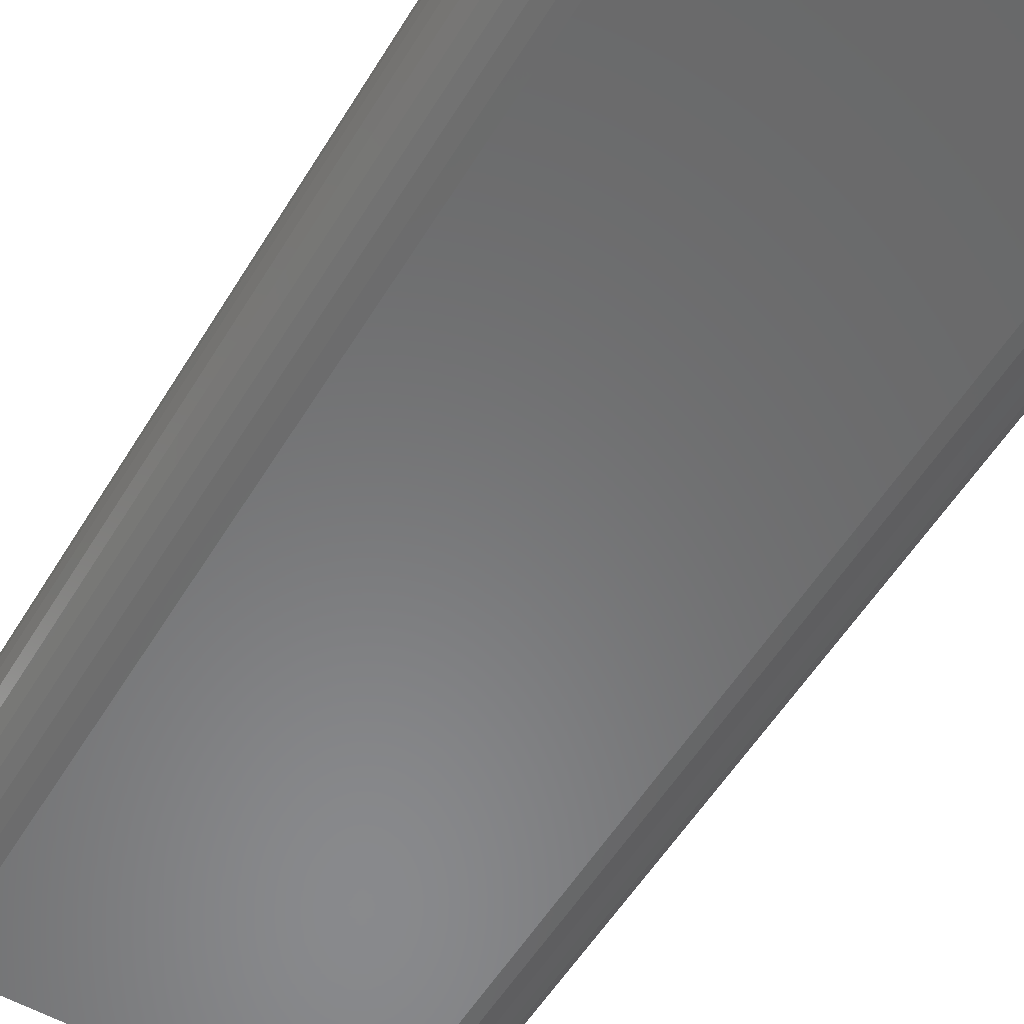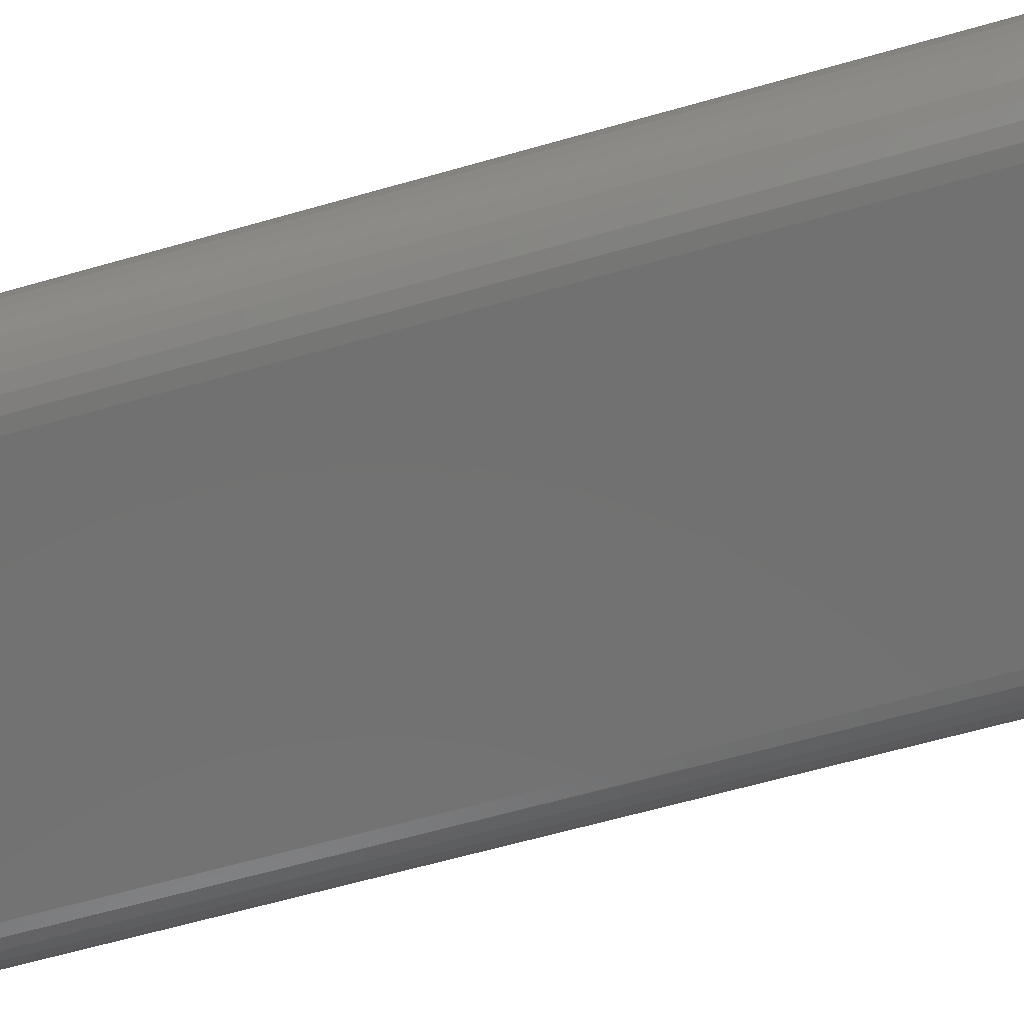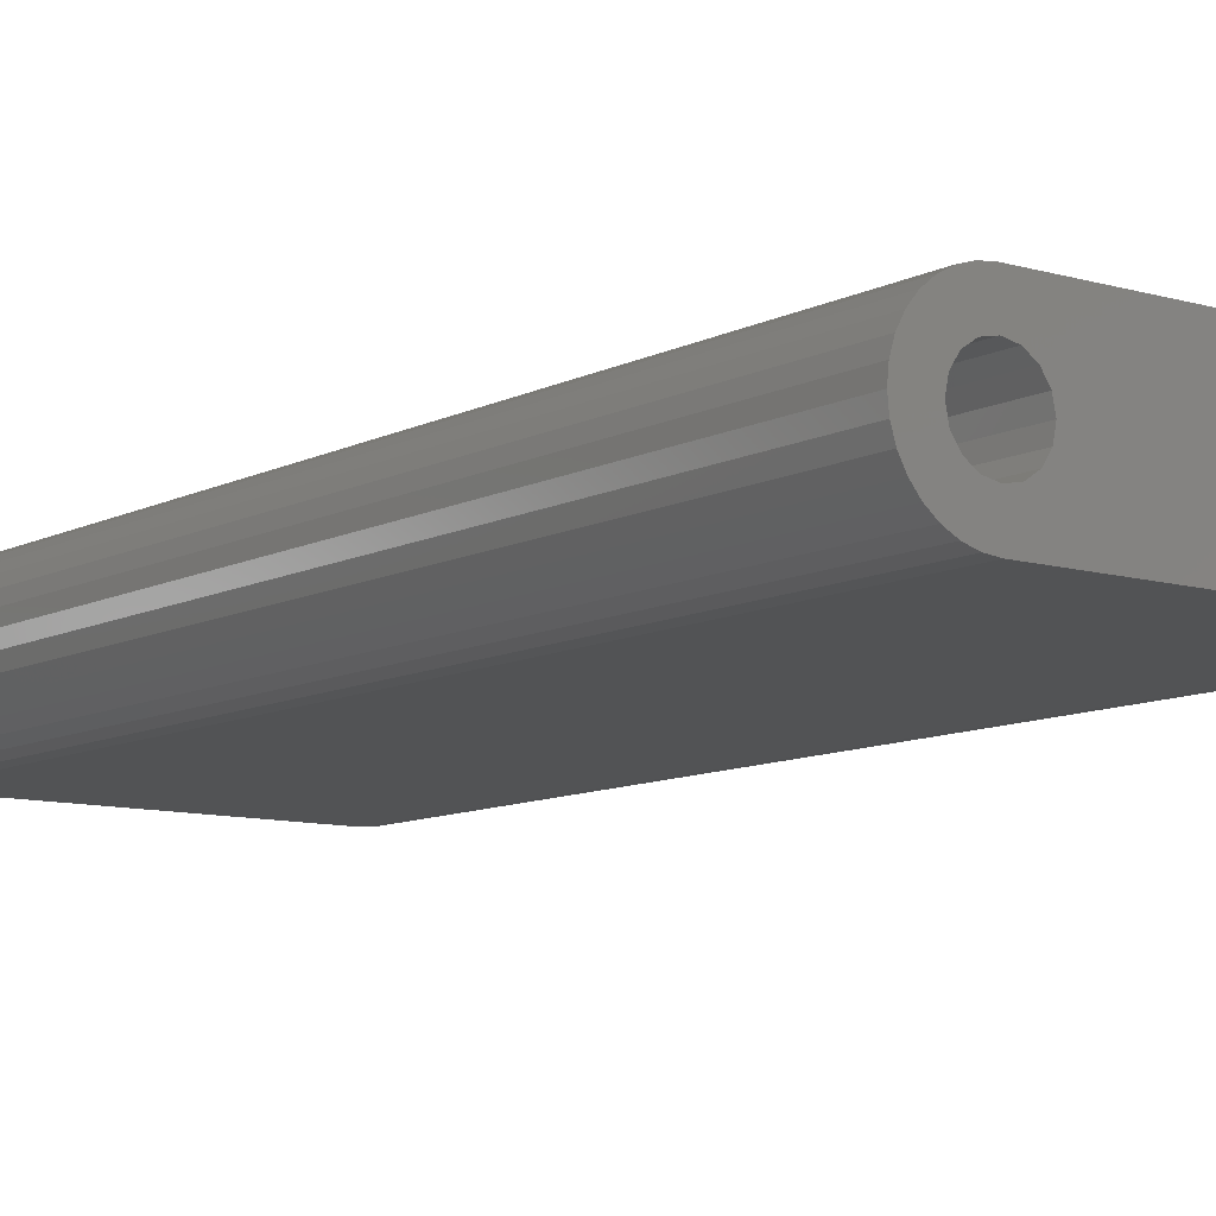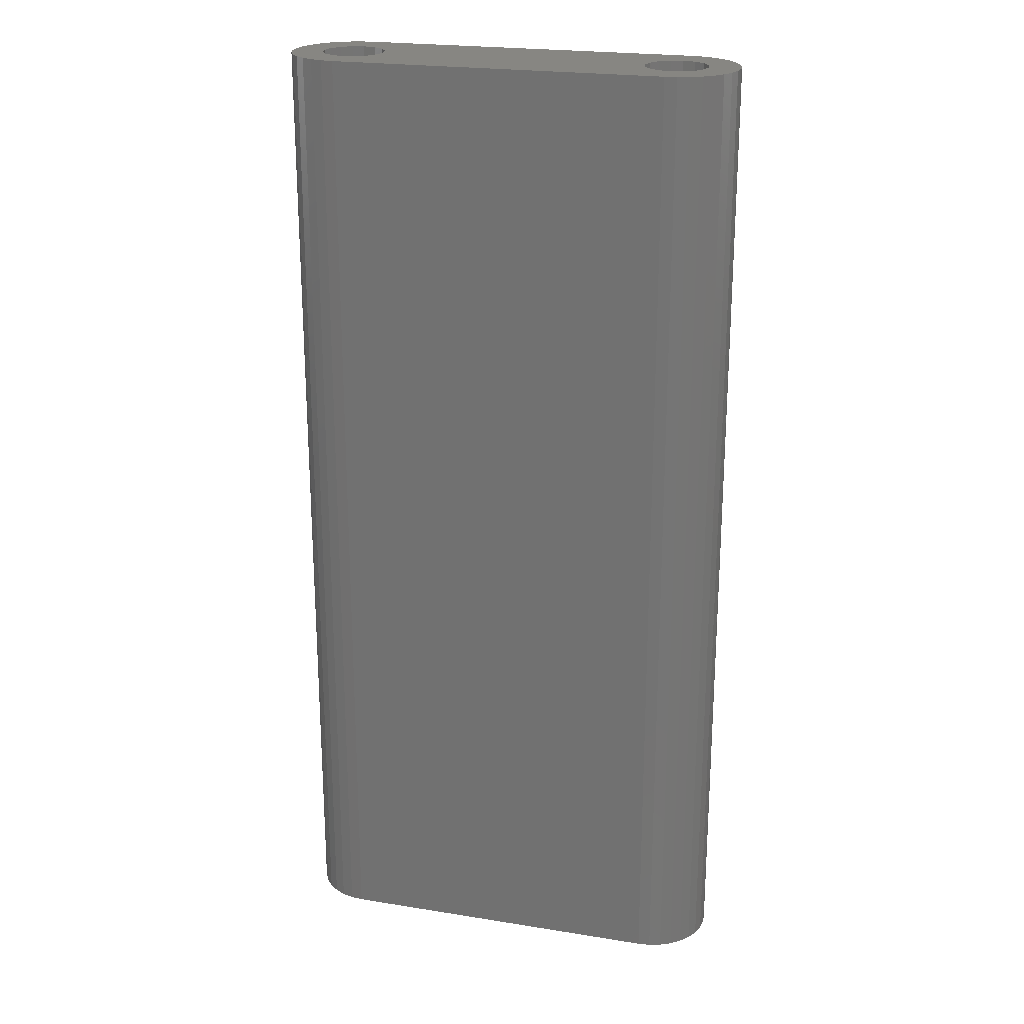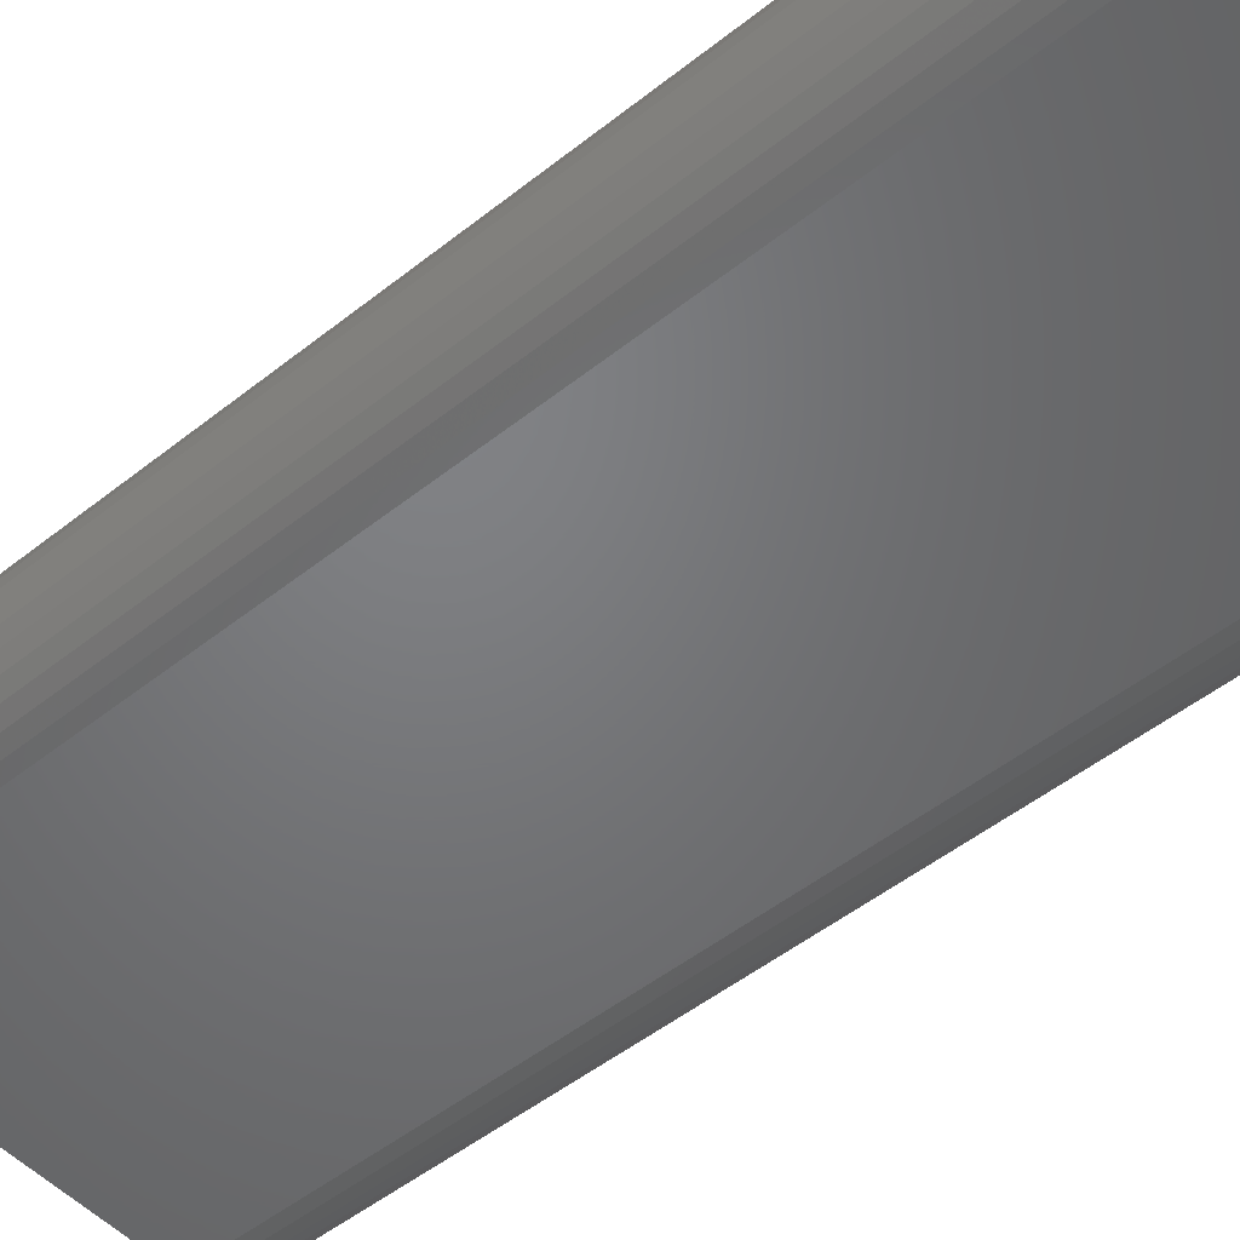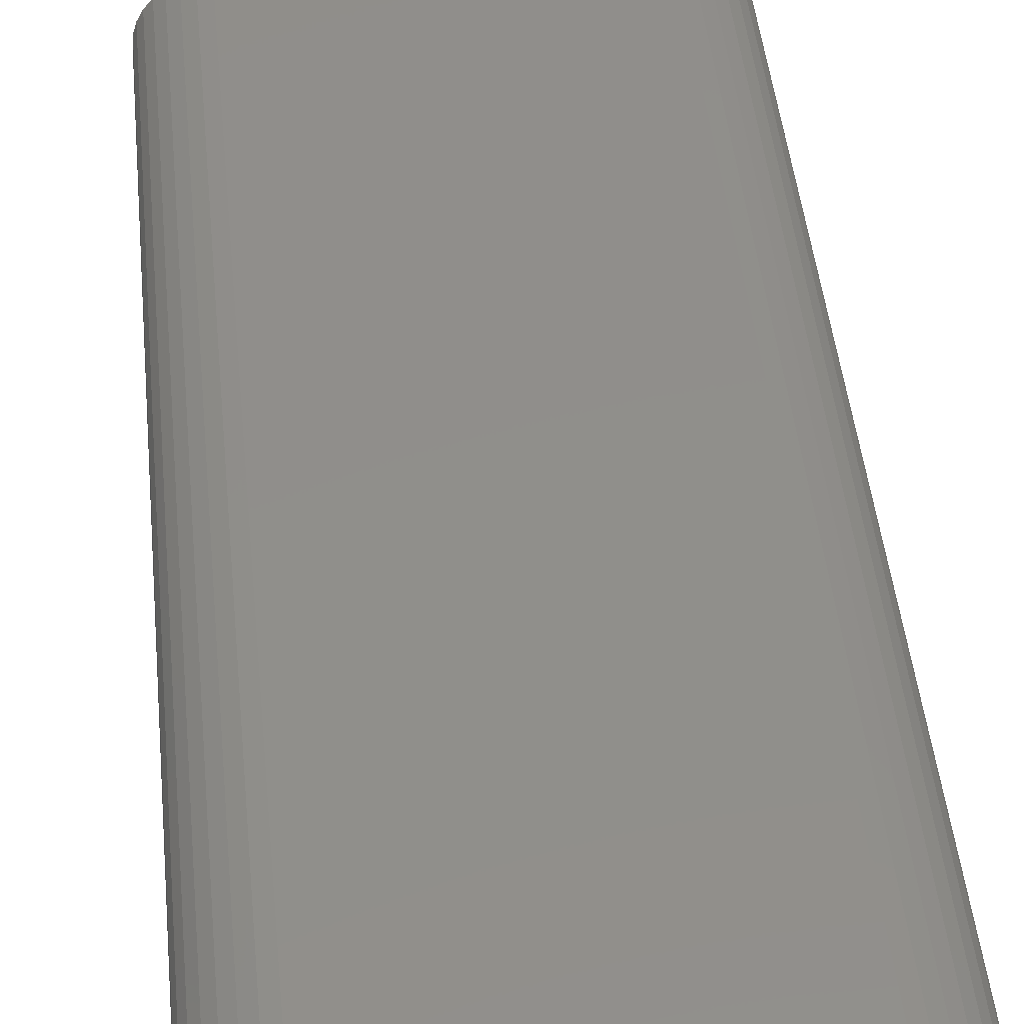
<metadata>
{"format":"stl","ext":"stl","renderer":"f3d","projection":"perspective","resolution":1024,"background":"white","views":[{"elev":-55.6,"azim":149.0,"up":"+Z"},{"elev":-63.5,"azim":106.1,"up":"+Z"},{"elev":-9.7,"azim":-37.3,"up":"+Z"},{"elev":22.5,"azim":-164.5,"up":"+Y"},{"elev":-50.5,"azim":131.0,"up":"+Z"},{"elev":47.6,"azim":174.1,"up":"+Z"}]}
</metadata>
<code>
# stl→obj: 132 verts, 268 faces
v 24.23 19.38 38.57
v 23.72 19.38 39.77
v 24.61 19.38 38.88
v 23.8 19.38 38.34
v 23.32 19.38 39.5
v 23.99 19.38 40.17
v 24.92 19.38 39.26
v 25.29 19.38 41.14
v 23.99 19.38 41.13
v 25.15 19.38 41.61
v 25.34 19.38 40.65
v 24.09 19.38 40.65
v 24.92 19.38 42.04
v 24.61 19.38 42.42
v 23.72 19.38 41.53
v 24.23 19.38 42.73
v 22.84 19.38 43.15
v 22.84 19.38 41.9
v 22.36 19.38 41.81
v 9.603 19.38 43.15
v 21.95 19.38 41.53
v 23.33 19.38 43.1
v 23.79 19.38 42.96
v 23.32 19.38 41.81
v 25.29 19.38 40.16
v 25.15 19.38 39.69
v 10.49 19.38 41.53
v 21.95 19.38 39.77
v 22.36 19.38 39.5
v 22.84 19.38 38.15
v 9.124 19.38 41.81
v 8.718 19.38 41.53
v 8.213 19.38 42.73
v 7.524 19.38 42.04
v 7.834 19.38 42.42
v 8.447 19.38 41.13
v 7.151 19.38 41.14
v 7.292 19.38 41.61
v 8.352 19.38 40.65
v 8.447 19.38 40.17
v 7.15 19.38 40.16
v 7.102 19.38 40.65
v 7.523 19.38 39.26
v 7.292 19.38 39.69
v 8.719 19.38 39.77
v 7.834 19.38 38.88
v 8.213 19.38 38.57
v 9.123 19.38 39.5
v 8.645 19.38 38.34
v 9.115 19.38 38.2
v 10.49 19.38 39.77
v 23.33 19.38 38.2
v 22.84 19.38 39.4
v 21.68 19.38 40.17
v 10.76 19.38 40.17
v 21.59 19.38 40.65
v 10.76 19.38 41.13
v 21.68 19.38 41.13
v 10.08 19.38 41.81
v 9.602 19.38 41.9
v 9.602 19.38 39.4
v 9.602 19.38 38.15
v 8.645 19.38 42.96
v 9.114 19.38 43.1
v 10.85 19.38 40.65
v 10.08 19.38 39.5
v 24.61 -19.38 38.88
v 23.72 -19.38 39.77
v 24.23 -19.38 38.57
v 23.32 -19.38 39.5
v 23.8 -19.38 38.34
v 24.92 -19.38 39.26
v 23.99 -19.38 40.17
v 25.15 -19.38 41.61
v 23.99 -19.38 41.13
v 25.29 -19.38 41.14
v 24.09 -19.38 40.65
v 25.34 -19.38 40.65
v 24.92 -19.38 42.04
v 24.23 -19.38 42.73
v 23.72 -19.38 41.53
v 24.61 -19.38 42.42
v 22.36 -19.38 41.81
v 22.84 -19.38 41.9
v 22.84 -19.38 43.15
v 21.95 -19.38 41.53
v 9.603 -19.38 43.15
v 23.32 -19.38 41.81
v 23.79 -19.38 42.96
v 23.33 -19.38 43.1
v 25.15 -19.38 39.69
v 25.29 -19.38 40.16
v 10.49 -19.38 41.53
v 22.84 -19.38 38.15
v 22.36 -19.38 39.5
v 21.95 -19.38 39.77
v 8.213 -19.38 42.73
v 8.718 -19.38 41.53
v 9.124 -19.38 41.81
v 7.834 -19.38 42.42
v 7.524 -19.38 42.04
v 8.447 -19.38 41.13
v 7.292 -19.38 41.61
v 7.151 -19.38 41.14
v 8.352 -19.38 40.65
v 7.15 -19.38 40.16
v 8.447 -19.38 40.17
v 7.102 -19.38 40.65
v 7.292 -19.38 39.69
v 7.523 -19.38 39.26
v 8.719 -19.38 39.77
v 7.834 -19.38 38.88
v 8.213 -19.38 38.57
v 9.123 -19.38 39.5
v 8.645 -19.38 38.34
v 9.115 -19.38 38.2
v 10.49 -19.38 39.77
v 22.84 -19.38 39.4
v 23.33 -19.38 38.2
v 10.76 -19.38 40.17
v 21.68 -19.38 40.17
v 21.68 -19.38 41.13
v 10.76 -19.38 41.13
v 21.59 -19.38 40.65
v 10.08 -19.38 41.81
v 9.602 -19.38 41.9
v 9.602 -19.38 38.15
v 9.602 -19.38 39.4
v 8.645 -19.38 42.96
v 9.114 -19.38 43.1
v 10.85 -19.38 40.65
v 10.08 -19.38 39.5
f 1 2 3
f 4 5 1
f 2 6 7
f 8 9 10
f 8 11 12
f 13 10 9
f 14 15 16
f 17 18 19
f 20 17 21
f 22 23 24
f 6 25 26
f 20 21 27
f 28 29 30
f 31 32 33
f 32 34 35
f 32 36 34
f 36 37 38
f 36 39 37
f 39 40 41
f 42 39 41
f 40 43 44
f 40 45 43
f 43 45 46
f 46 45 47
f 47 45 48
f 49 47 48
f 50 49 48
f 28 30 51
f 5 52 53
f 54 51 55
f 7 6 26
f 56 57 58
f 27 59 20
f 20 59 60
f 21 17 19
f 18 22 24
f 17 22 18
f 24 16 15
f 23 16 24
f 15 13 9
f 14 13 15
f 8 12 9
f 12 25 6
f 11 25 12
f 3 2 7
f 1 5 2
f 4 52 5
f 52 30 53
f 53 30 29
f 50 61 62
f 63 31 33
f 40 44 41
f 64 31 63
f 39 42 37
f 36 38 34
f 32 35 33
f 64 60 31
f 30 62 51
f 20 60 64
f 57 27 21
f 58 57 21
f 56 65 57
f 56 54 65
f 65 54 55
f 54 28 51
f 51 62 66
f 66 62 61
f 61 50 48
f 67 68 69
f 69 70 71
f 72 73 68
f 74 75 76
f 77 78 76
f 75 74 79
f 80 81 82
f 83 84 85
f 86 85 87
f 88 89 90
f 91 92 73
f 93 86 87
f 94 95 96
f 97 98 99
f 100 101 98
f 101 102 98
f 103 104 102
f 104 105 102
f 106 107 105
f 106 105 108
f 109 110 107
f 110 111 107
f 112 111 110
f 113 111 112
f 114 111 113
f 114 113 115
f 114 115 116
f 117 94 96
f 118 119 70
f 120 117 121
f 91 73 72
f 122 123 124
f 87 125 93
f 126 125 87
f 83 85 86
f 88 90 84
f 84 90 85
f 81 80 88
f 88 80 89
f 75 79 81
f 81 79 82
f 75 77 76
f 73 92 77
f 77 92 78
f 72 68 67
f 68 70 69
f 70 119 71
f 118 94 119
f 95 94 118
f 127 128 116
f 97 99 129
f 106 109 107
f 129 99 130
f 104 108 105
f 101 103 102
f 97 100 98
f 99 126 130
f 117 127 94
f 130 126 87
f 86 93 123
f 86 123 122
f 123 131 124
f 131 121 124
f 120 121 131
f 117 96 121
f 132 127 117
f 128 127 132
f 114 116 128
f 62 116 50
f 62 127 116
f 30 127 62
f 30 94 127
f 52 94 30
f 52 119 94
f 4 119 52
f 4 71 119
f 1 71 4
f 1 69 71
f 3 69 1
f 3 67 69
f 7 67 3
f 7 72 67
f 26 72 7
f 26 91 72
f 25 91 26
f 25 92 91
f 11 92 25
f 11 78 92
f 8 78 11
f 8 76 78
f 10 76 8
f 10 74 76
f 13 74 10
f 13 79 74
f 14 79 13
f 14 82 79
f 16 82 14
f 16 80 82
f 23 80 16
f 23 89 80
f 22 89 23
f 22 90 89
f 17 90 22
f 17 85 90
f 20 85 17
f 20 87 85
f 64 87 20
f 64 130 87
f 63 130 64
f 63 129 130
f 33 129 63
f 33 97 129
f 35 97 33
f 35 100 97
f 34 100 35
f 34 101 100
f 38 101 34
f 38 103 101
f 37 103 38
f 37 104 103
f 42 104 37
f 42 108 104
f 41 108 42
f 41 106 108
f 44 106 41
f 44 109 106
f 43 109 44
f 43 110 109
f 46 110 43
f 46 112 110
f 47 112 46
f 47 113 112
f 49 113 47
f 49 115 113
f 50 115 49
f 50 116 115
f 54 121 28
f 96 28 121
f 56 124 54
f 121 54 124
f 58 122 56
f 124 56 122
f 21 86 58
f 122 58 86
f 19 83 21
f 86 21 83
f 18 84 19
f 83 19 84
f 24 88 18
f 84 18 88
f 15 81 24
f 88 24 81
f 9 75 15
f 81 15 75
f 12 77 9
f 75 9 77
f 6 73 12
f 77 12 73
f 2 68 6
f 73 6 68
f 5 70 2
f 68 2 70
f 53 118 5
f 70 5 118
f 29 95 53
f 118 53 95
f 28 96 29
f 95 29 96
f 40 107 45
f 111 45 107
f 39 105 40
f 107 40 105
f 36 102 39
f 105 39 102
f 32 98 36
f 102 36 98
f 31 99 32
f 98 32 99
f 60 126 31
f 99 31 126
f 59 125 60
f 126 60 125
f 27 93 59
f 125 59 93
f 57 123 27
f 93 27 123
f 65 131 57
f 123 57 131
f 55 120 65
f 131 65 120
f 51 117 55
f 120 55 117
f 66 132 51
f 117 51 132
f 61 128 66
f 132 66 128
f 48 114 61
f 128 61 114
f 45 111 48
f 114 48 111

</code>
